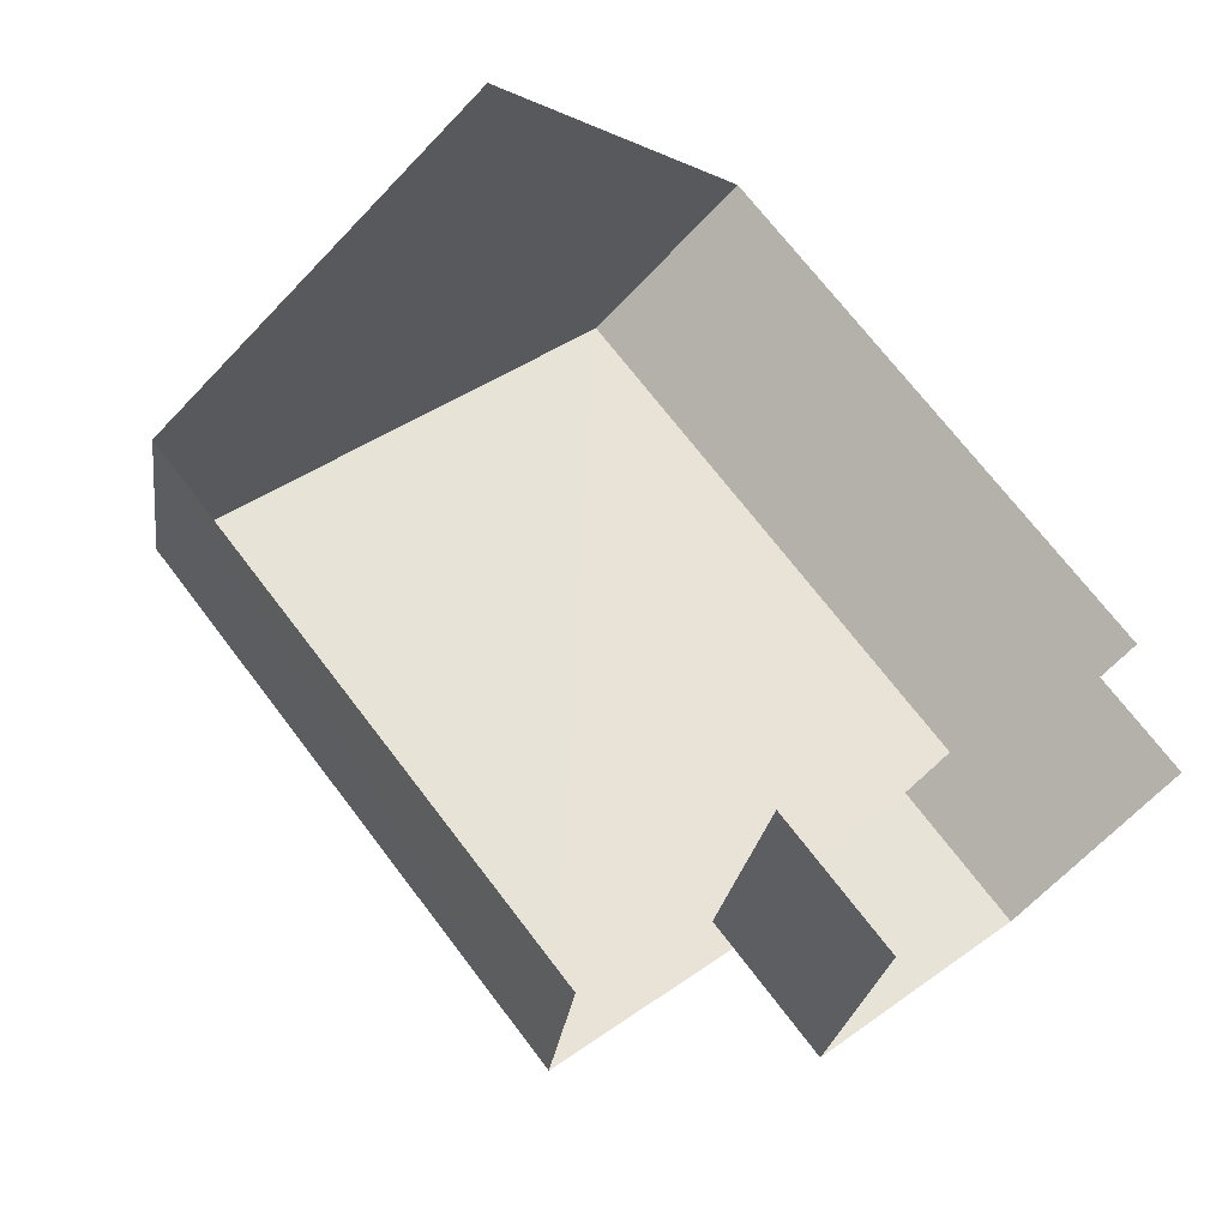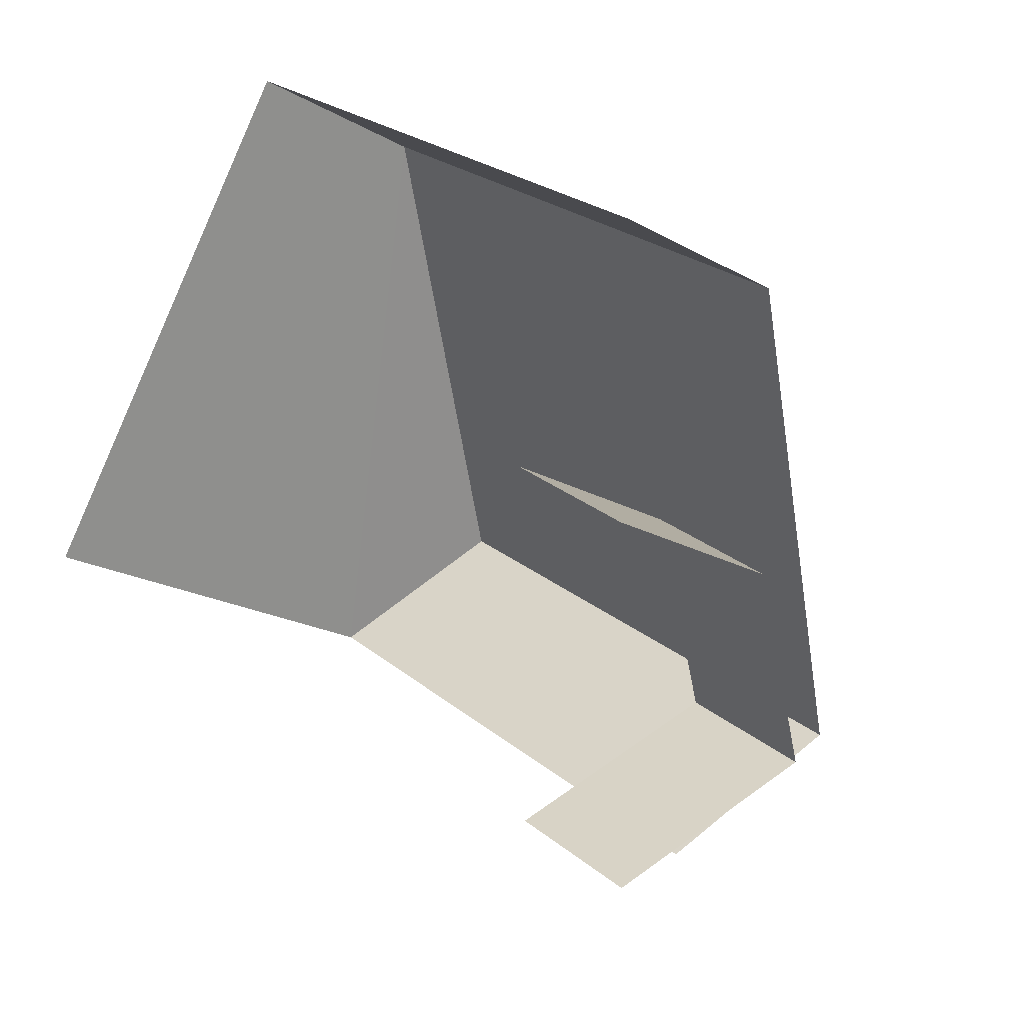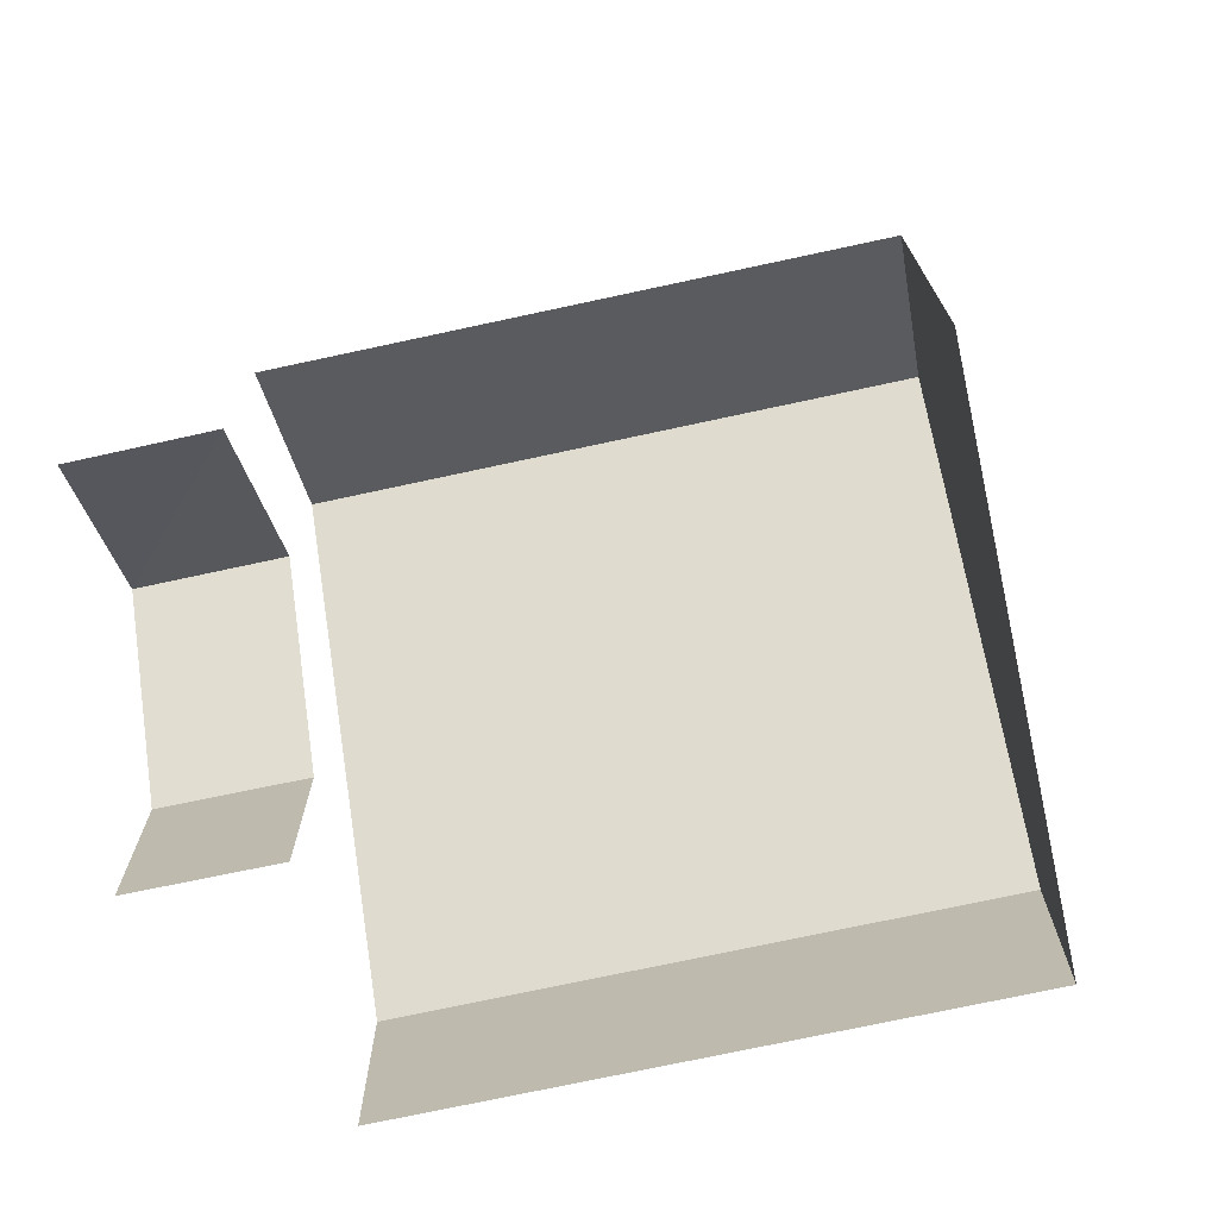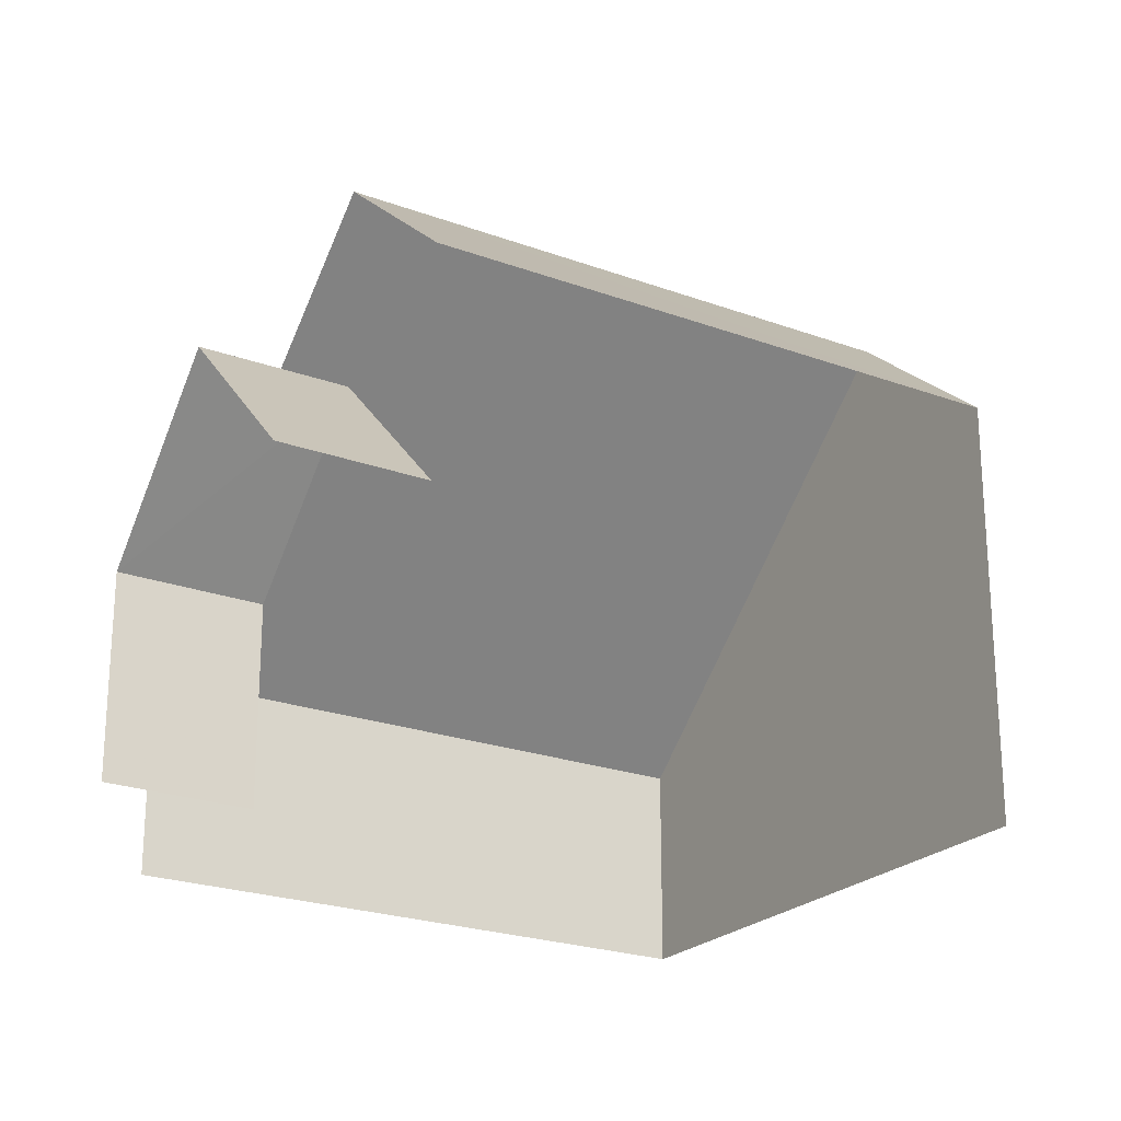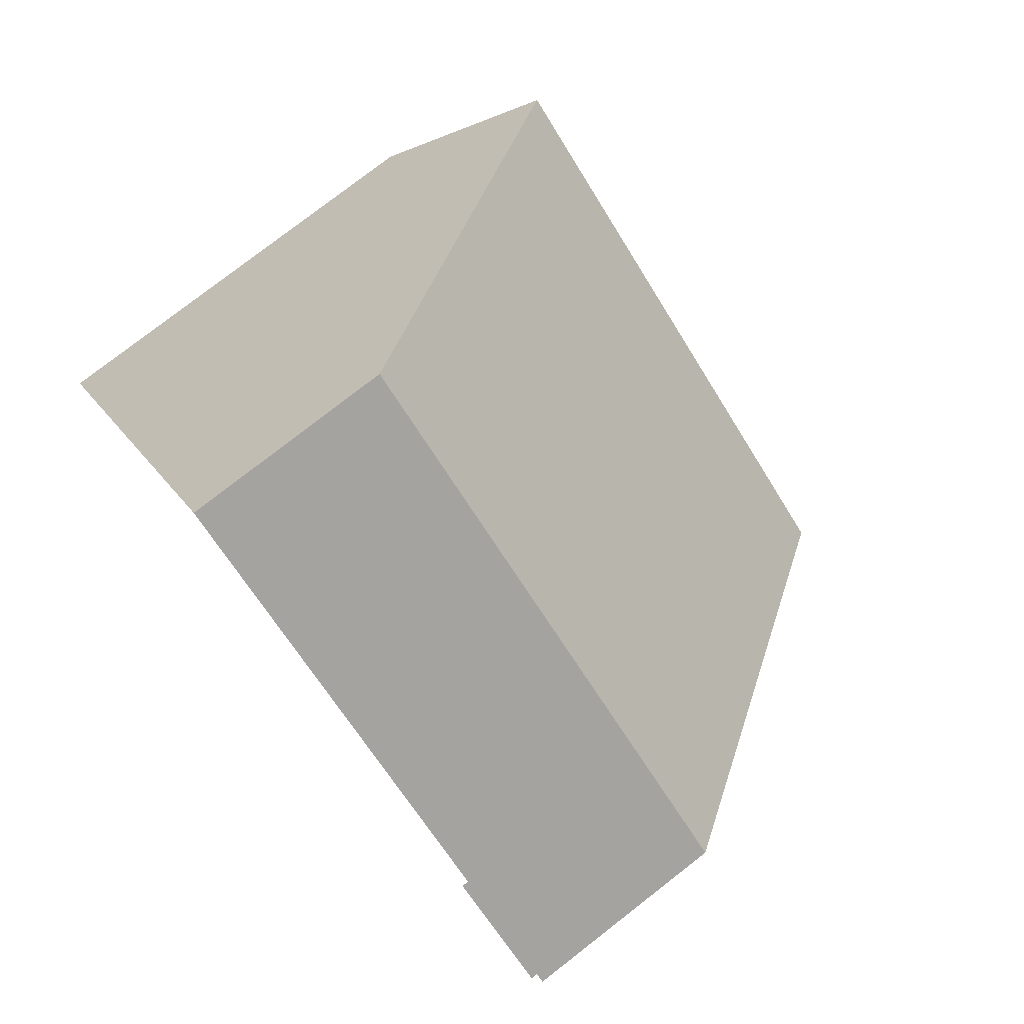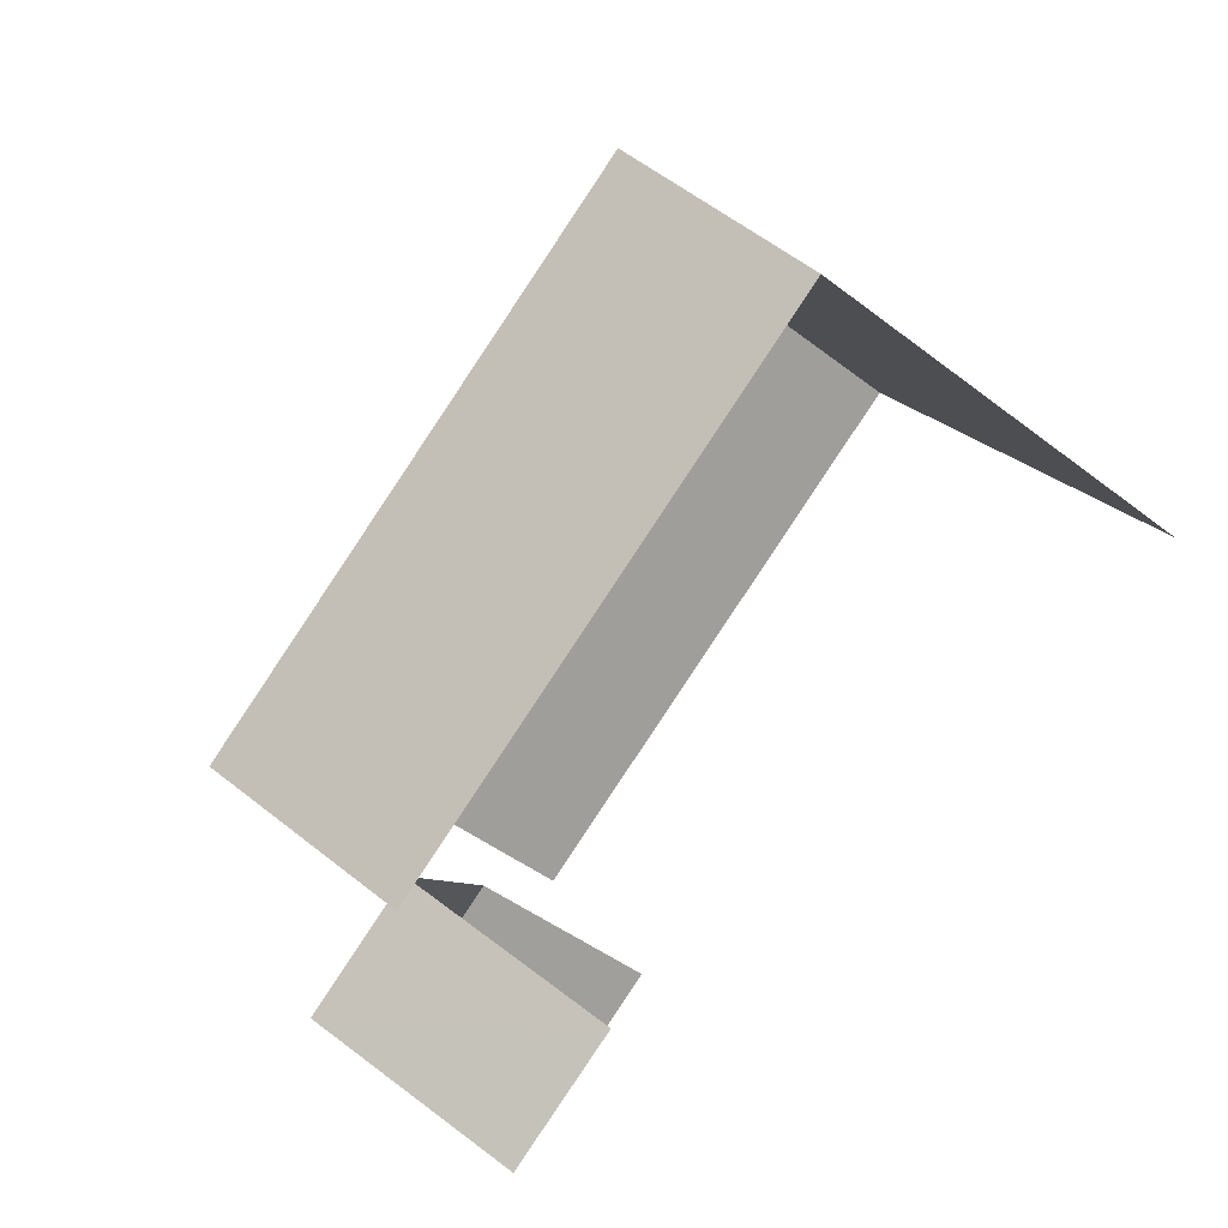
<metadata>
{"format":"obj","ext":"obj","renderer":"f3d","projection":"perspective","resolution":1024,"background":"white","views":[{"elev":-66.1,"azim":136.5,"up":"+Y"},{"elev":-19.5,"azim":-136.5,"up":"+Y"},{"elev":-73.3,"azim":45.9,"up":"+Z"},{"elev":-23.2,"azim":1.8,"up":"+Z"},{"elev":77.7,"azim":-127.9,"up":"+Y"},{"elev":-45.5,"azim":48.2,"up":"+Y"}]}
</metadata>
<code>
v -2.237e+05 -1.284e+05 15.01
v -2.237e+05 -1.284e+05 15.01
v -2.237e+05 -1.284e+05 15.01
v -2.236e+05 -1.284e+05 15.01
v -2.236e+05 -1.284e+05 15.01
v -2.237e+05 -1.284e+05 15.01
v -2.237e+05 -1.284e+05 24
v -2.236e+05 -1.284e+05 18.29
v -2.237e+05 -1.284e+05 18.29
v -2.236e+05 -1.284e+05 24
v -2.236e+05 -1.284e+05 21.84
v -2.237e+05 -1.284e+05 21.84
v -2.237e+05 -1.284e+05 20.7
v -2.237e+05 -1.284e+05 18.19
v -2.237e+05 -1.284e+05 20.7
v -2.237e+05 -1.284e+05 18.19
v -2.237e+05 -1.284e+05 18.19
v -2.237e+05 -1.284e+05 18.19
f 1 2 3
f 3 2 4
f 4 2 5
f 2 6 5
f 6 2 16
f 9 6 16
f 9 16 7
f 13 17 12
f 13 12 7
f 16 13 7
f 11 17 4
f 4 17 3
f 11 12 17
f 3 17 18
f 1 3 14
f 14 18 15
f 14 3 18
f 7 8 9
f 7 10 8
f 7 11 10
f 7 12 11
f 13 14 15
f 13 16 14
f 17 15 18
f 17 13 15
f 16 1 14
f 16 2 1
f 11 4 8
f 11 8 10
f 4 5 8
f 9 5 6
f 9 8 5

</code>
